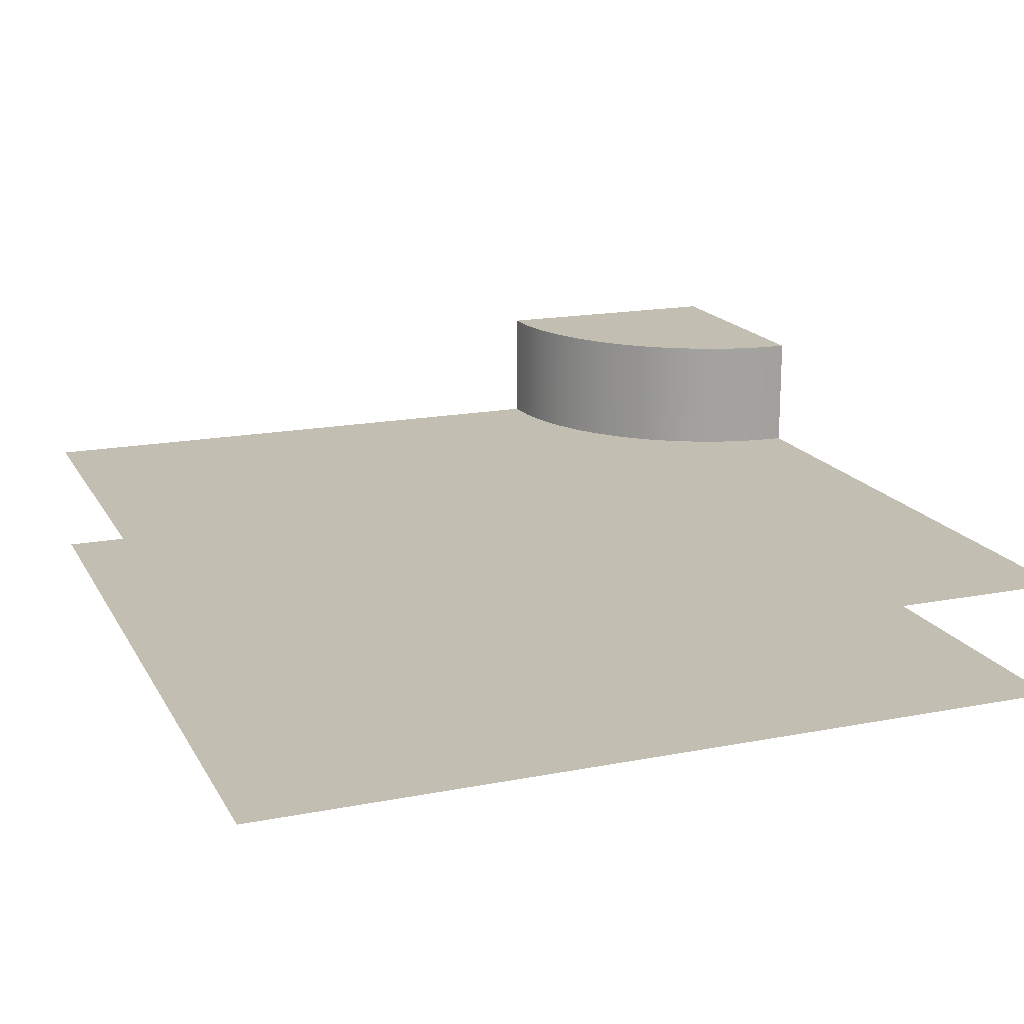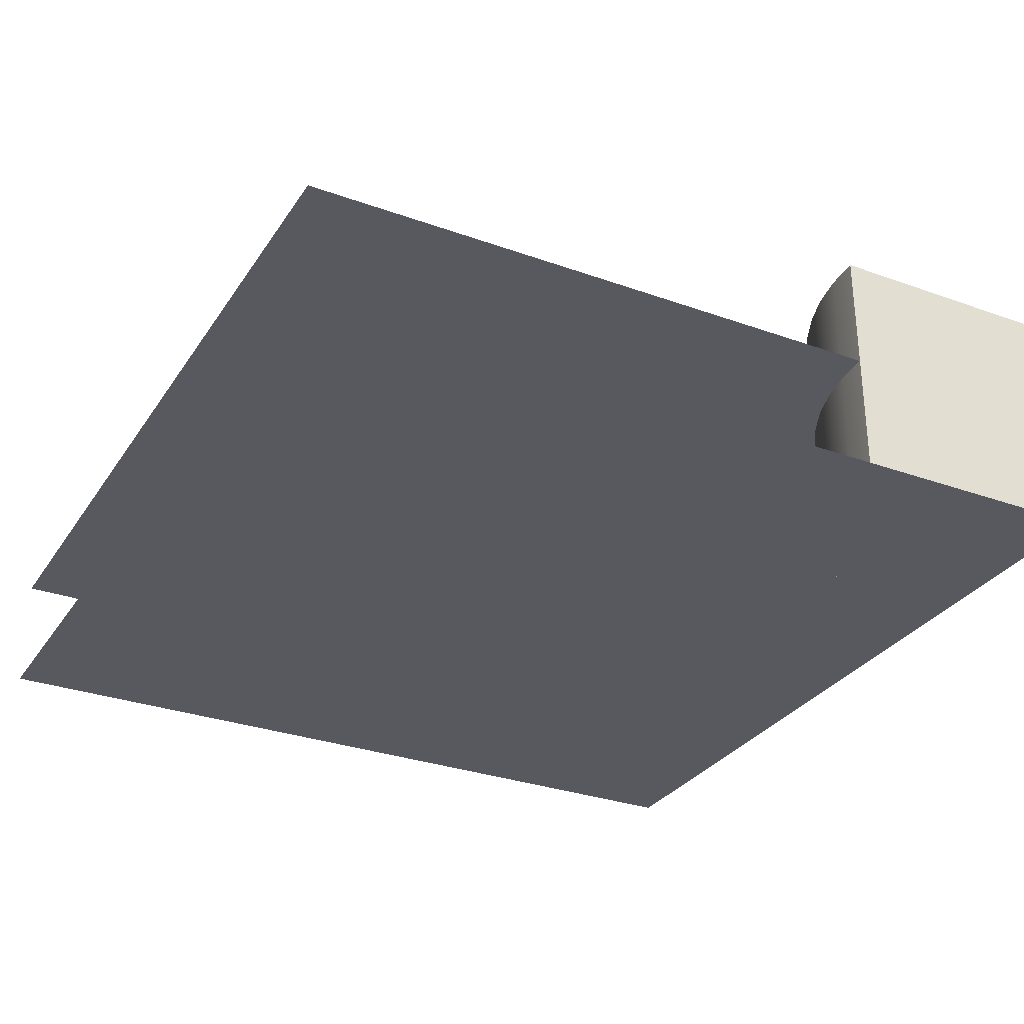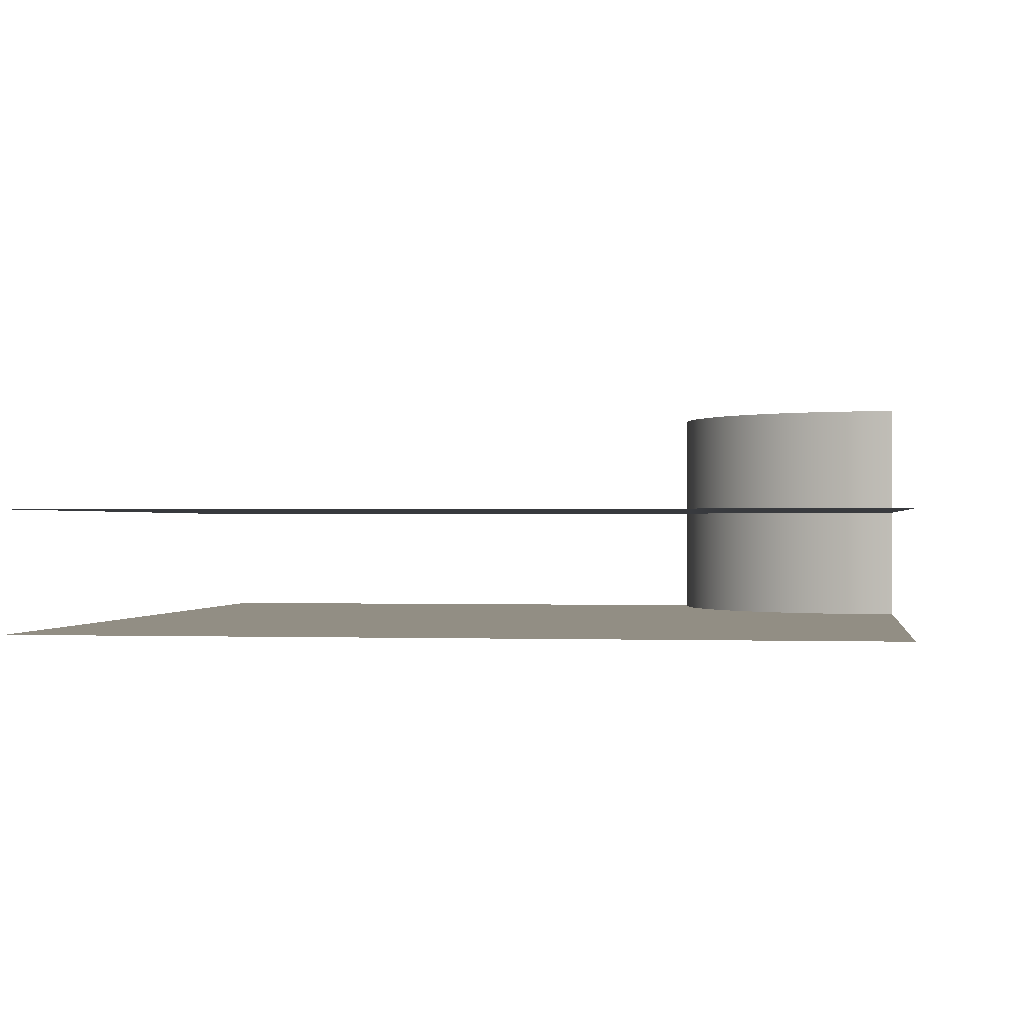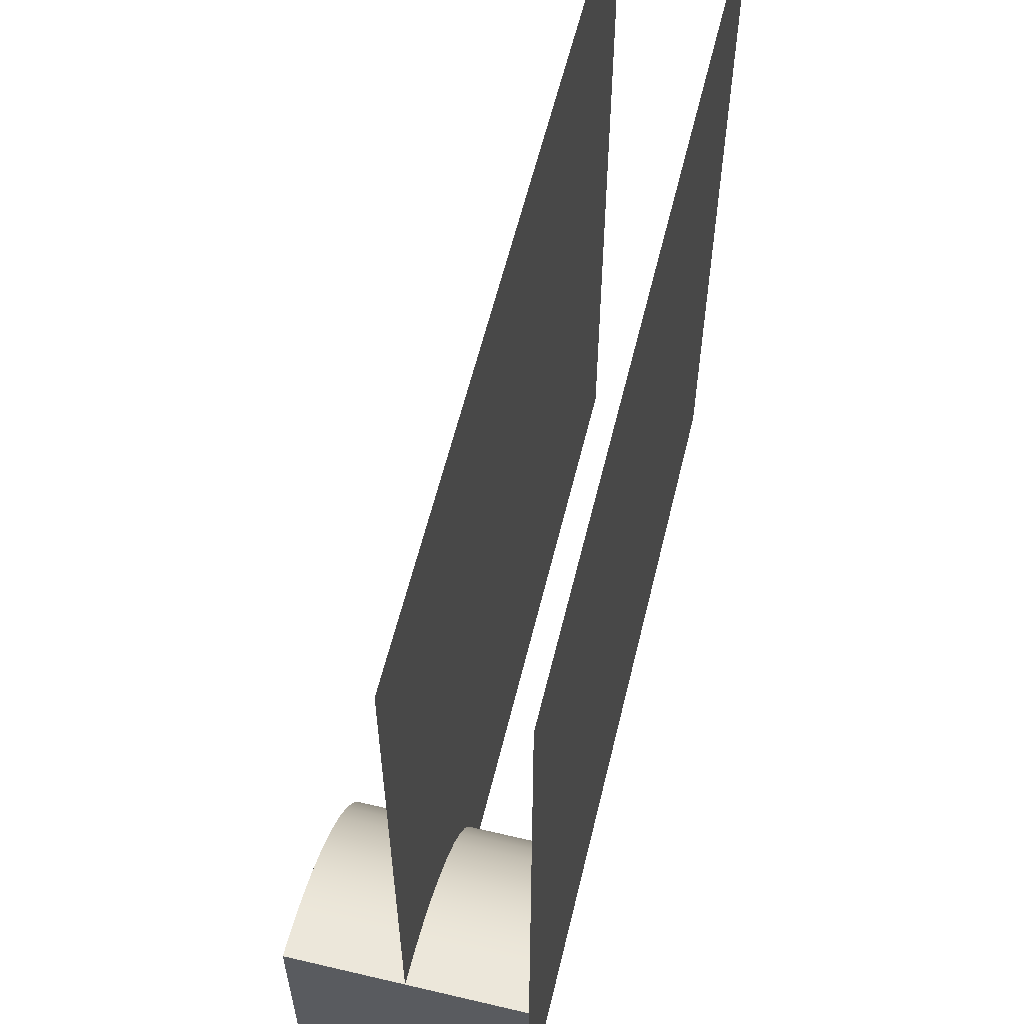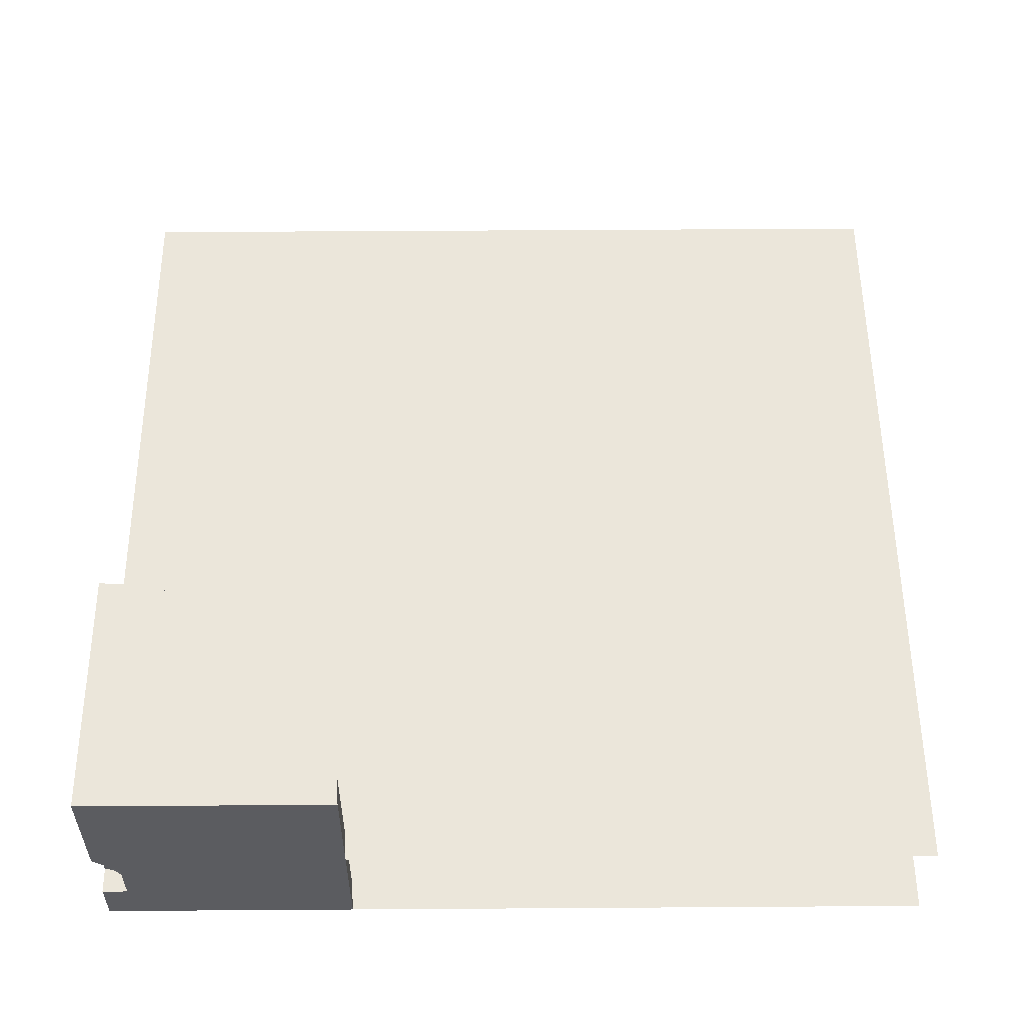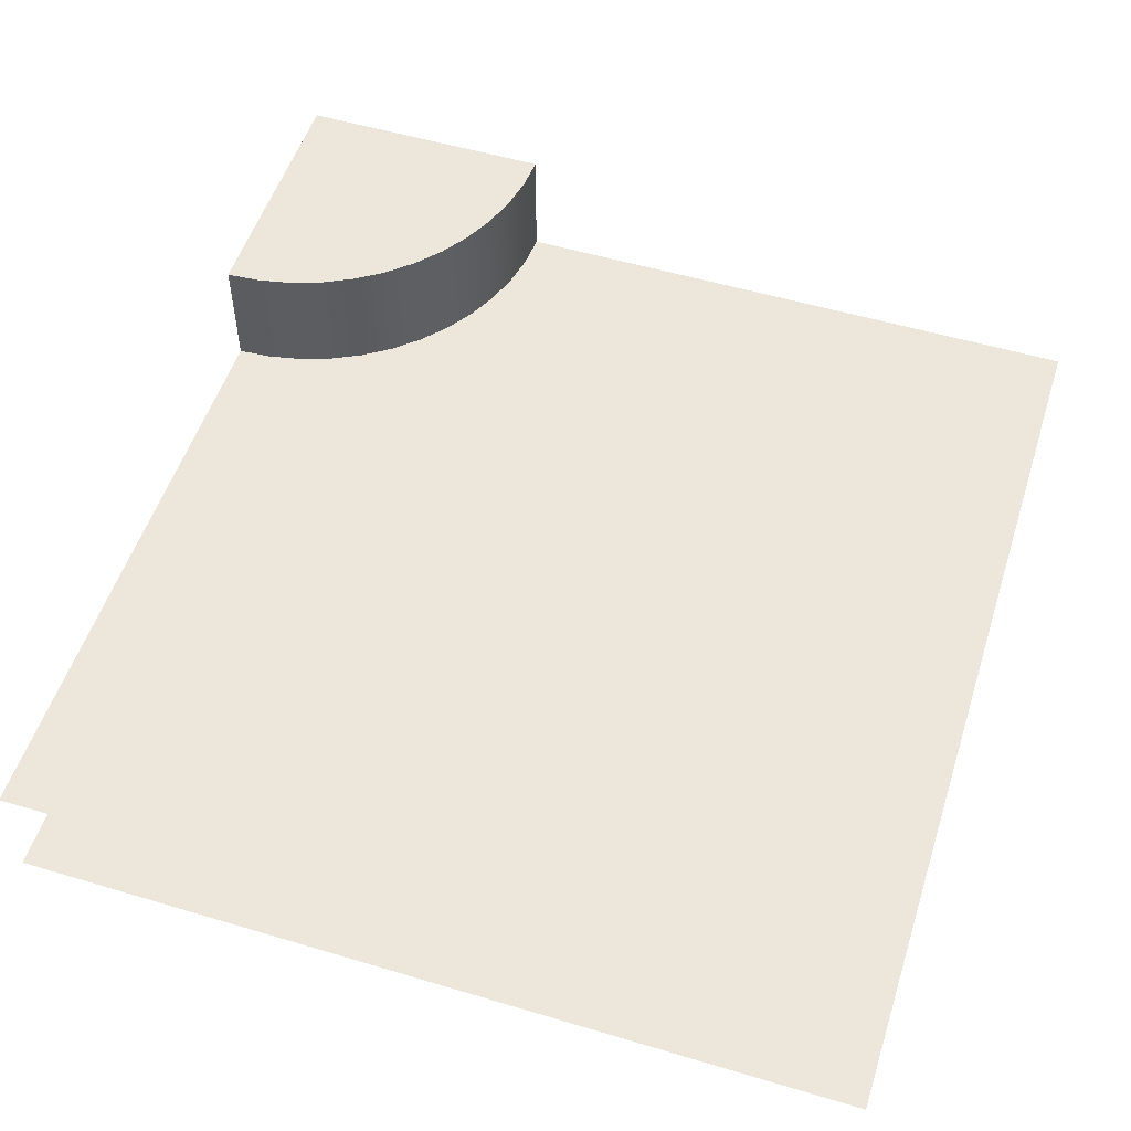
<metadata>
{"format":"obj","ext":"obj","renderer":"f3d","projection":"perspective","resolution":1024,"background":"white","views":[{"elev":17.4,"azim":69.0,"up":"+Y"},{"elev":-30.3,"azim":152.5,"up":"+Y"},{"elev":-0.4,"azim":98.2,"up":"+Y"},{"elev":59.0,"azim":-76.4,"up":"+Z"},{"elev":54.9,"azim":-90.4,"up":"+Y"},{"elev":53.3,"azim":17.7,"up":"+Y"}]}
</metadata>
<code>
o fountainCornerInner
v -3.81 0.448 -3.854
v -3.792 0.896 -3.88
v -3.792 0.448 -3.88
v -3.81 0.896 -3.854
v -3.854 0.896 -3.81
v -3.83 0.448 -3.83
v -3.854 0.448 -3.81
v -3.83 0.896 -3.83
v -3.969 0.896 -3.762
v -3.938 0.448 -3.768
v -3.969 0.448 -3.762
v -3.938 0.896 -3.768
v -3.778 0.896 -3.908
v -3.778 0.448 -3.908
v -3.88 0.896 -3.792
v -3.88 0.448 -3.792
v -4 0.896 -3.76
v -4 0.448 -3.76
v -3.768 0.448 -3.938
v -3.762 0.896 -3.969
v -3.762 0.448 -3.969
v -3.768 0.896 -3.938
v -3.76 0.896 -4
v -3.76 0.448 -4
v -3.908 0.896 -3.778
v -3.908 0.448 -3.778
v -3.4 2.24 -4
v -1.621 2.24 -3.687
v -1.6 2.24 -4
v -1.682 2.24 -3.379
v -1.783 2.24 -3.082
v -1.922 2.24 -2.8
v -2.096 2.24 -2.539
v -2.303 2.24 -2.303
v -2.539 2.24 -2.096
v -2.8 2.24 -1.922
v -3.082 2.24 -1.783
v -3.379 2.24 -1.682
v -3.405 2.24 -3.922
v -3.687 2.24 -1.621
v -3.42 2.24 -3.845
v -3.446 2.24 -3.77
v -3.48 2.24 -3.7
v -3.524 2.24 -3.635
v -3.576 2.24 -3.576
v -3.635 2.24 -3.524
v -3.7 2.24 -3.48
v -4 2.24 -1.6
v -3.77 2.24 -3.446
v -3.845 2.24 -3.42
v -3.922 2.24 -3.405
v -4 2.24 -3.4
v -1.621 0 -3.687
v -4 0 -4
v -1.6 0 -4
v -1.682 0 -3.379
v -1.783 0 -3.082
v -1.922 0 -2.8
v -2.096 0 -2.539
v -2.303 0 -2.303
v -2.539 0 -2.096
v -2.8 0 -1.922
v -3.082 0 -1.783
v -3.379 0 -1.682
v -3.687 0 -1.621
v -4 0 -1.6
v -1.621 1.12 -3.687
v -1.6 1.12 -4
v -3.379 1.12 -1.682
v -3.687 1.12 -1.621
v -3.082 1.12 -1.783
v -1.682 1.12 -3.379
v -1.783 1.12 -3.082
v -2.096 1.12 -2.539
v -1.922 1.12 -2.8
v -2.303 1.12 -2.303
v -2.539 1.12 -2.096
v -4 1.12 -1.6
v -2.8 1.12 -1.922
v -4 0.448 -4
v -4 2.24 -4
v -4 1.12 -4
v 4 -0 4
v 4 0 -4
v -4 -0 4
v 4 1.12 4
v 4 1.12 -4
v -4 1.12 4
f 1 2 3
f 2 1 4
f 5 6 7
f 6 5 8
f 9 10 11
f 10 9 12
f 6 4 1
f 4 6 8
f 3 13 14
f 13 3 2
f 15 7 16
f 7 15 5
f 17 11 18
f 11 17 9
f 19 20 21
f 20 19 22
f 21 23 24
f 23 21 20
f 14 22 19
f 22 14 13
f 25 16 26
f 16 25 15
f 12 26 10
f 26 12 25
f 27 28 29
f 28 27 30
f 30 27 31
f 31 27 32
f 32 27 33
f 33 27 34
f 34 27 35
f 35 27 36
f 36 27 37
f 37 27 38
f 38 27 39
f 38 39 40
f 40 39 41
f 40 41 42
f 40 42 43
f 40 43 44
f 40 44 45
f 40 45 46
f 40 46 47
f 40 47 48
f 48 47 49
f 48 49 50
f 48 50 51
f 48 51 52
f 53 54 55
f 54 53 56
f 54 56 57
f 54 57 58
f 54 58 59
f 54 59 60
f 54 60 61
f 54 61 62
f 54 62 63
f 54 63 64
f 54 64 65
f 54 65 66
f 67 55 68
f 55 67 53
f 68 28 67
f 28 68 29
f 69 65 64
f 65 69 70
f 38 70 69
f 70 38 40
f 71 64 63
f 64 71 69
f 37 69 71
f 69 37 38
f 72 53 67
f 53 72 56
f 67 30 72
f 30 67 28
f 73 56 72
f 56 73 57
f 72 31 73
f 31 72 30
f 74 58 75
f 58 74 59
f 75 33 74
f 33 75 32
f 76 61 60
f 61 76 77
f 34 77 76
f 77 34 35
f 76 59 74
f 59 76 60
f 74 34 76
f 34 74 33
f 75 57 73
f 57 75 58
f 73 32 75
f 32 73 31
f 70 66 65
f 66 70 78
f 40 78 70
f 78 40 48
f 77 62 61
f 62 77 79
f 35 79 77
f 79 35 36
f 79 63 62
f 63 79 71
f 36 71 79
f 71 36 37
f 66 80 54
f 80 66 18
f 18 66 17
f 17 66 52
f 52 66 48
f 48 66 78
f 81 17 52
f 17 81 82
f 55 83 84
f 83 55 53
f 83 53 56
f 83 56 85
f 85 56 57
f 85 57 58
f 85 58 59
f 85 59 60
f 85 60 61
f 85 61 62
f 85 62 63
f 85 63 64
f 85 64 65
f 85 65 66
f 80 55 54
f 55 80 24
f 55 24 68
f 68 24 23
f 68 23 82
f 68 82 81
f 68 81 29
f 29 81 27
f 82 20 22
f 82 25 12
f 82 15 25
f 82 5 15
f 82 22 13
f 82 13 2
f 82 8 5
f 82 23 20
f 82 2 4
f 82 9 17
f 82 12 9
f 82 4 8
f 80 21 24
f 21 80 19
f 19 80 14
f 14 80 3
f 3 80 1
f 1 80 6
f 6 80 7
f 7 80 16
f 16 80 26
f 26 80 10
f 10 80 11
f 11 80 18
f 81 39 27
f 39 81 41
f 41 81 42
f 42 81 43
f 43 81 44
f 44 81 45
f 45 81 46
f 46 81 47
f 47 81 49
f 49 81 50
f 50 81 51
f 51 81 52
f 68 86 87
f 86 68 67
f 86 67 72
f 86 72 88
f 88 72 73
f 88 73 75
f 88 75 74
f 88 74 76
f 88 76 77
f 88 77 79
f 88 79 71
f 88 71 69
f 88 69 70
f 88 70 78

</code>
